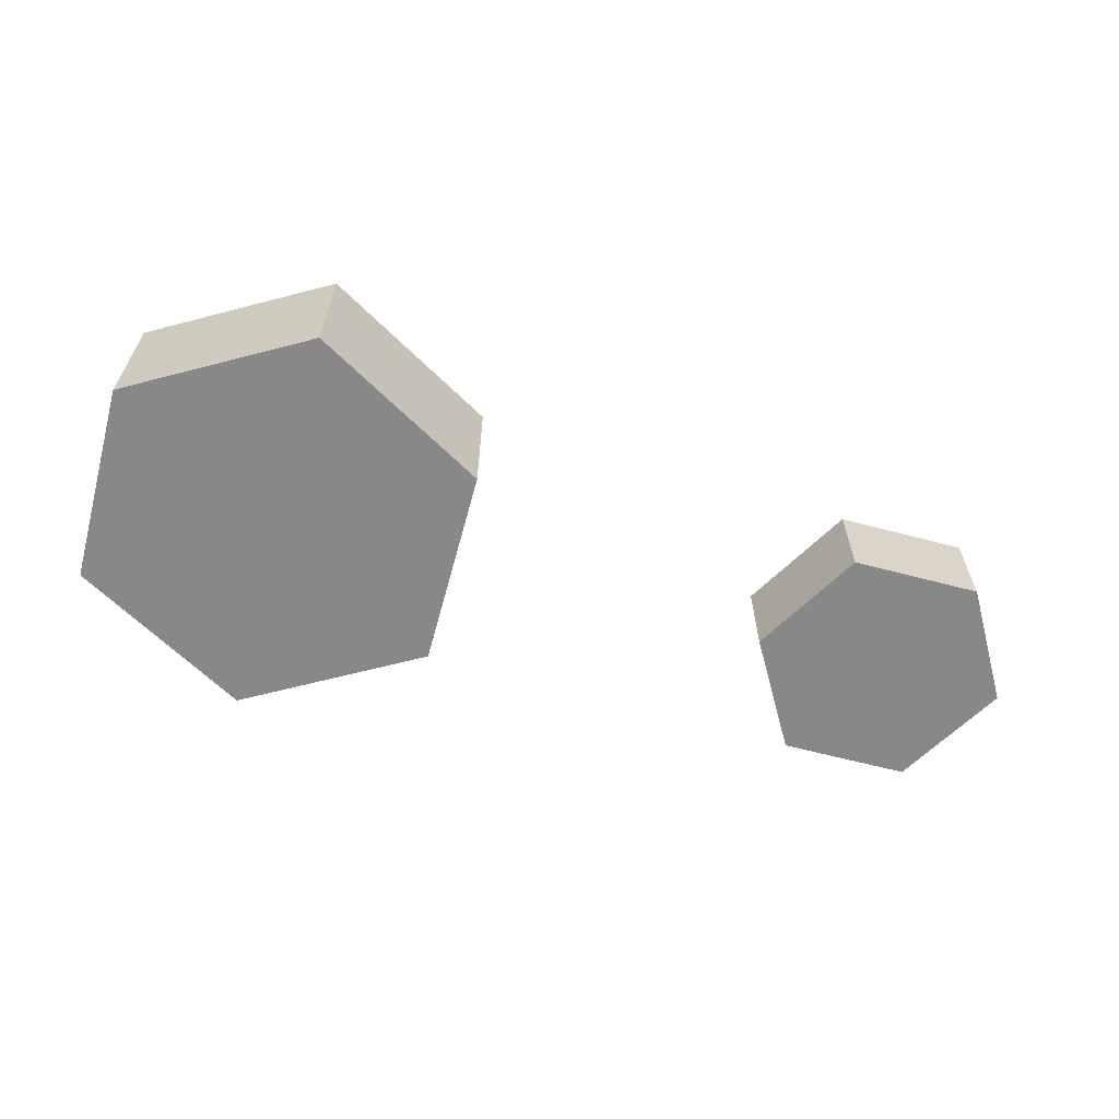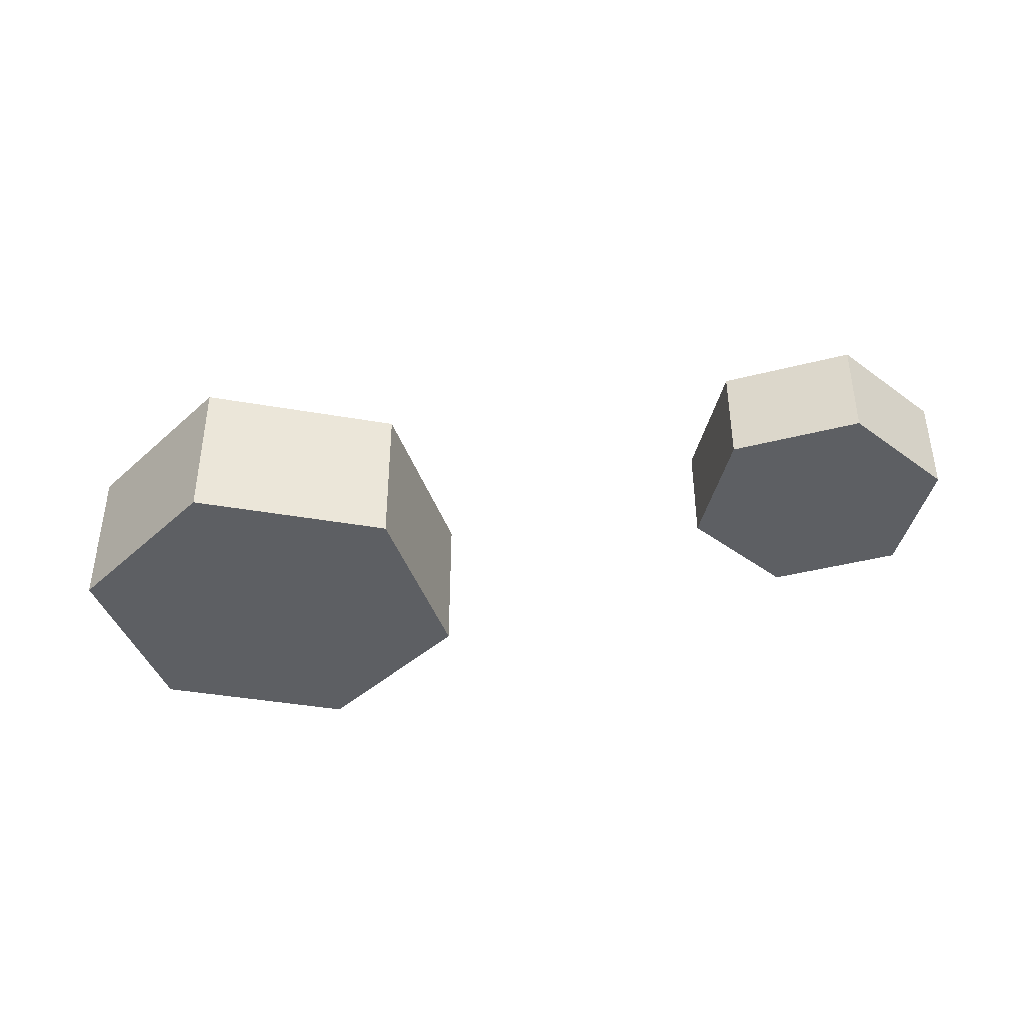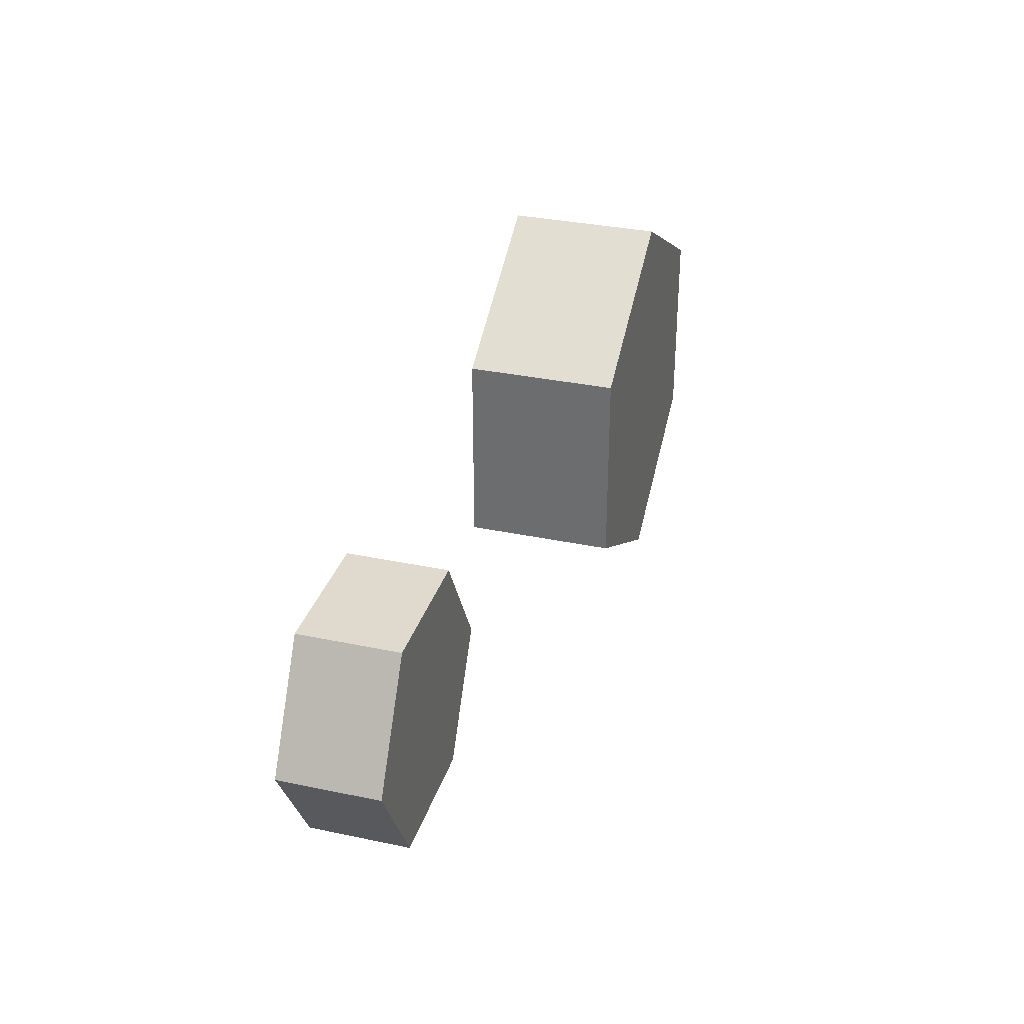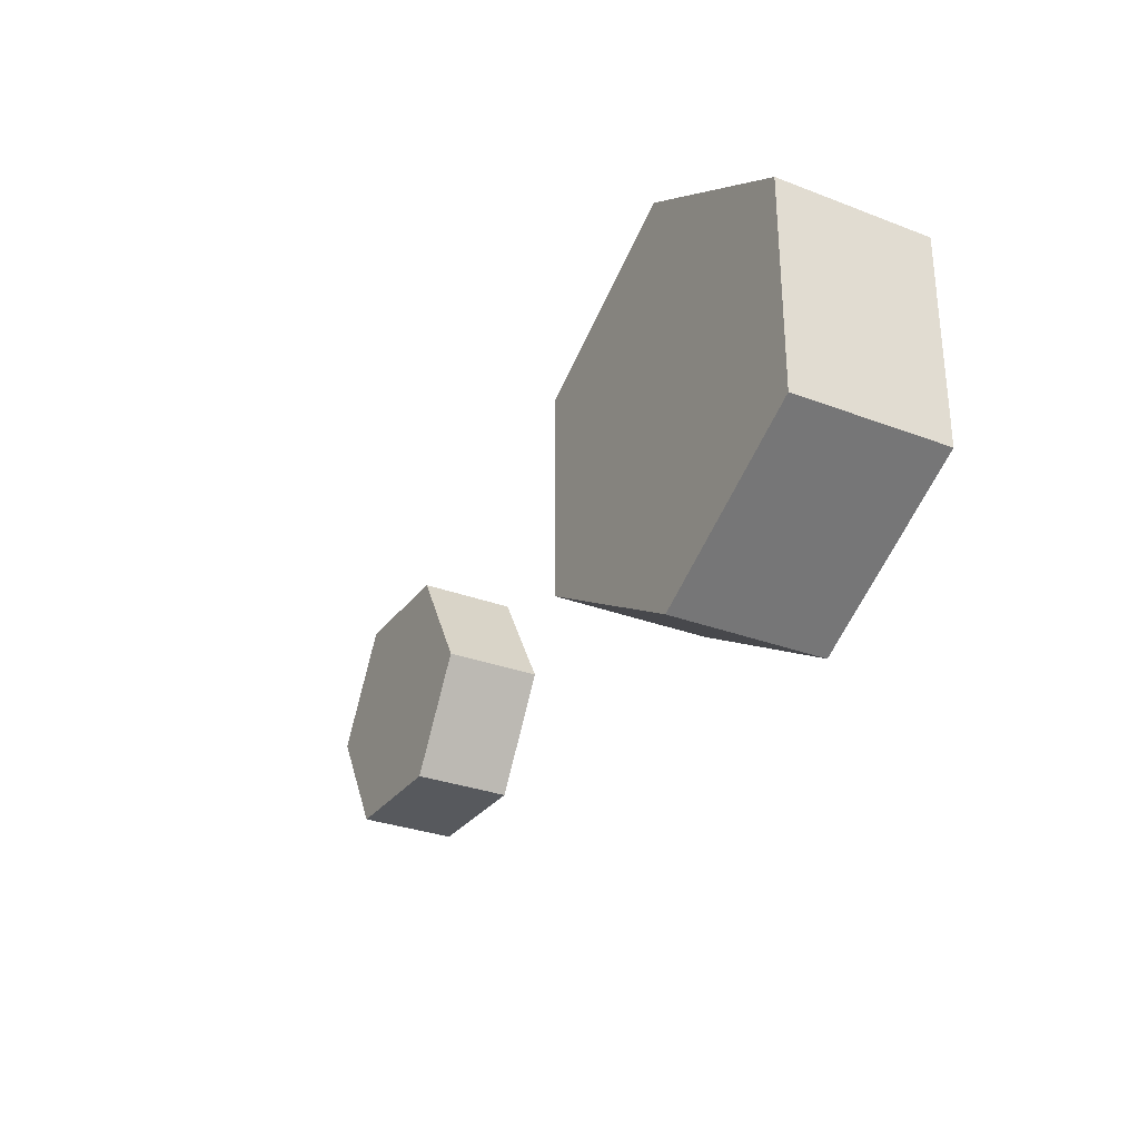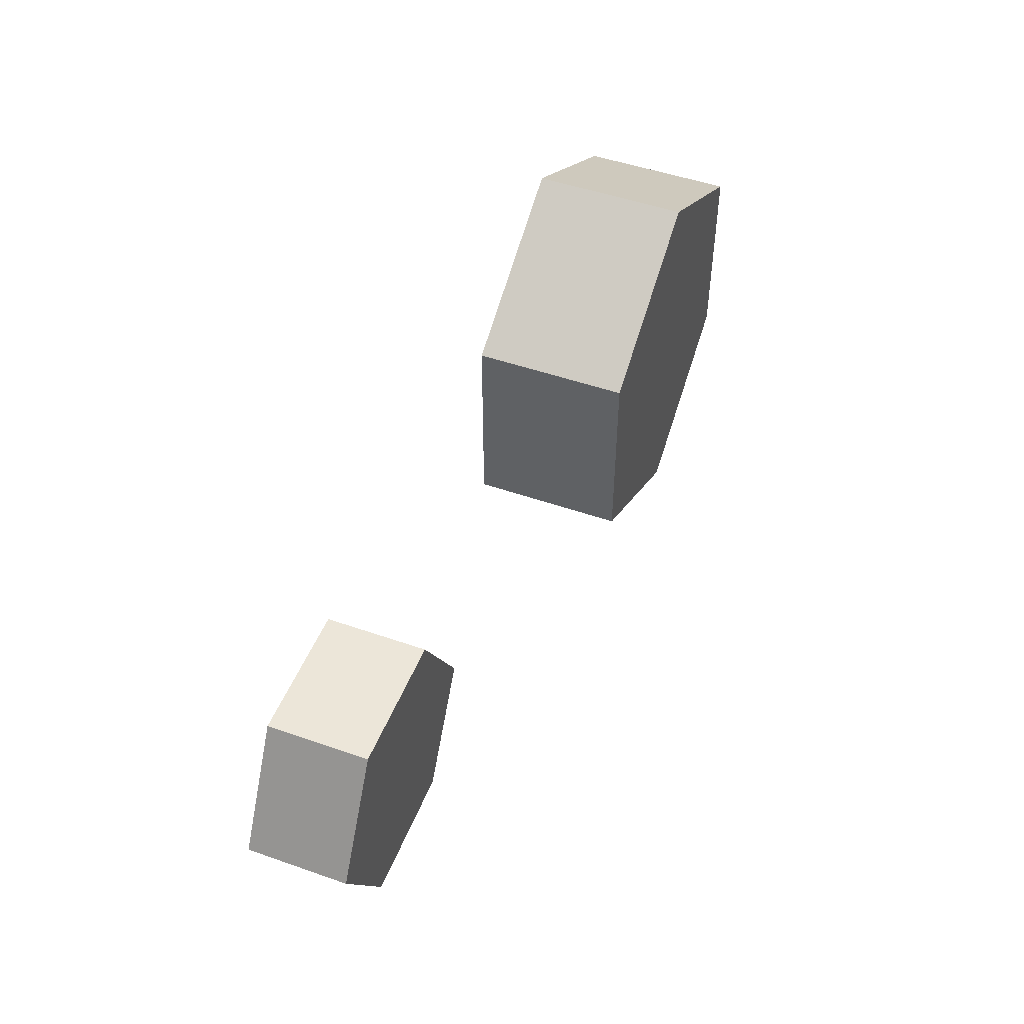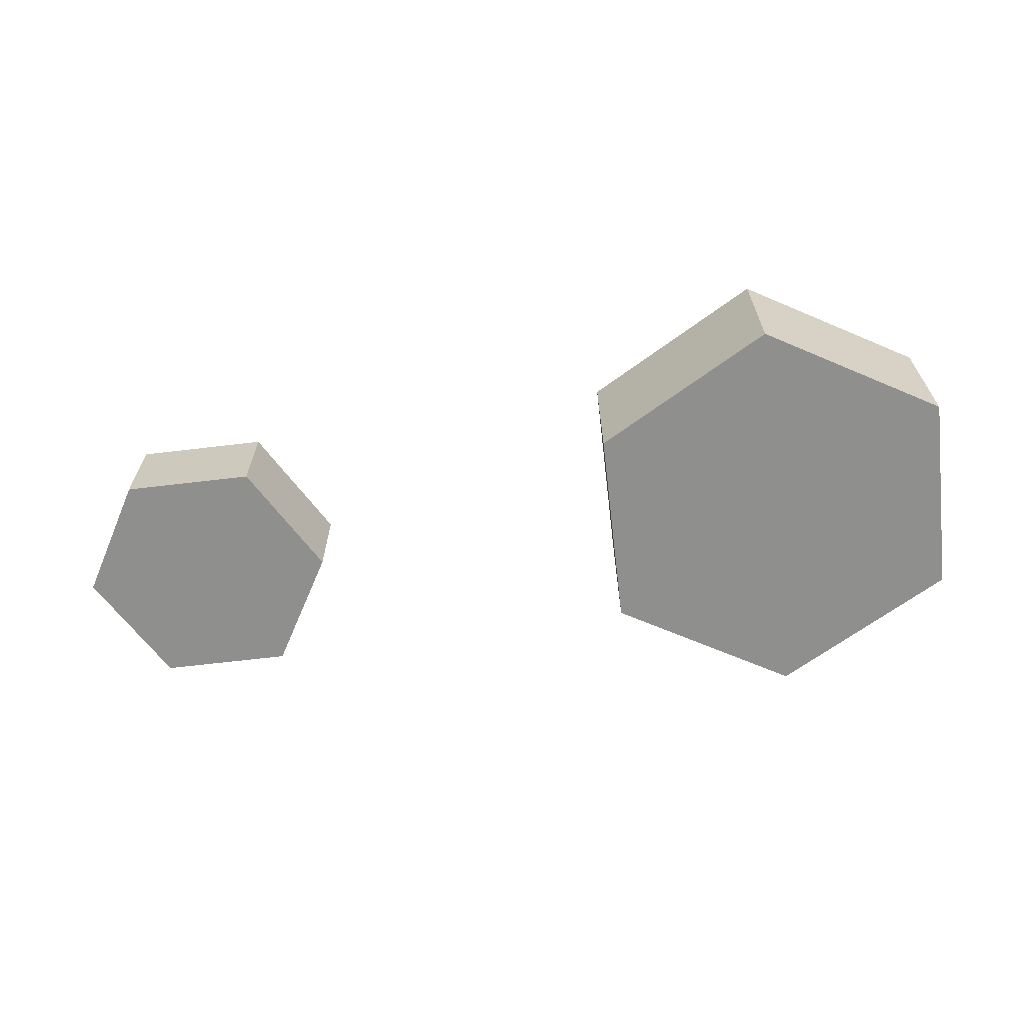
<metadata>
{"format":"obj","ext":"obj","renderer":"f3d","projection":"perspective","resolution":1024,"background":"white","views":[{"elev":-62.8,"azim":-15.0,"up":"+Y"},{"elev":-40.2,"azim":17.9,"up":"+Y"},{"elev":32.9,"azim":106.3,"up":"+Z"},{"elev":-29.7,"azim":-119.4,"up":"+Z"},{"elev":49.2,"azim":111.2,"up":"+Z"},{"elev":-65.3,"azim":-173.1,"up":"+Y"}]}
</metadata>
<code>
v -4.852 0 44.69
v -3.602 0 44.69
v -3.602 0.95 44.69
v -4.852 0.95 44.69
v -5.477 0 43.61
v -4.852 0 44.69
v -4.852 0.95 44.69
v -5.477 0.95 43.61
v -4.852 0 42.52
v -5.477 0 43.61
v -5.477 0.95 43.61
v -4.852 0.95 42.52
v -3.602 0 42.52
v -4.852 0 42.52
v -4.852 0.95 42.52
v -3.602 0.95 42.52
v -2.977 0 43.61
v -3.602 0 42.52
v -3.602 0.95 42.52
v -2.977 0.95 43.61
v -3.602 0 44.69
v -2.977 0 43.61
v -2.977 0.95 43.61
v -3.602 0.95 44.69
v -3.602 0.95 44.69
v -2.977 0.95 43.61
v -3.602 0.95 42.52
v -4.852 0.95 42.52
v -5.477 0.95 43.61
v -4.852 0.95 44.69
v -2.977 0 43.61
v -3.602 0 44.69
v -4.852 0 44.69
v -5.477 0 43.61
v -4.852 0 42.52
v -3.602 0 42.52
v -8.591 0 44.6
v -8.597 0 42.6
v -8.597 1.5 42.6
v -8.591 1.5 44.6
v -10.32 0 45.61
v -8.591 0 44.6
v -8.591 1.5 44.6
v -10.32 1.5 45.61
v -12.06 0 44.61
v -10.32 0 45.61
v -10.32 1.5 45.61
v -12.06 1.5 44.61
v -12.06 0 42.61
v -12.06 0 44.61
v -12.06 1.5 44.61
v -12.06 1.5 42.61
v -10.33 0 41.61
v -12.06 0 42.61
v -12.06 1.5 42.61
v -10.33 1.5 41.61
v -8.597 0 42.6
v -10.33 0 41.61
v -10.33 1.5 41.61
v -8.597 1.5 42.6
v -8.597 1.5 42.6
v -10.33 1.5 41.61
v -12.06 1.5 42.61
v -12.06 1.5 44.61
v -10.32 1.5 45.61
v -8.591 1.5 44.6
v -10.33 0 41.61
v -8.597 0 42.6
v -8.591 0 44.6
v -10.32 0 45.61
v -12.06 0 44.61
v -12.06 0 42.61
g 12f34c6e-e362-11ea-b89e-54bf646e7e1f
f 1 2 4
f 4 2 3
g 12f3e8b6-e362-11ea-8f61-54bf646e7e1f
f 5 6 8
f 8 6 7
g 12f48502-e362-11ea-a69e-54bf646e7e1f
f 9 10 12
f 12 10 11
g 12f5214a-e362-11ea-a002-54bf646e7e1f
f 13 14 16
f 16 14 15
g 12f5bd9a-e362-11ea-bc16-54bf646e7e1f
f 17 18 20
f 20 18 19
g 12f659e4-e362-11ea-a3dc-54bf646e7e1f
f 21 22 24
f 24 22 23
g 12f6f628-e362-11ea-bd57-54bf646e7e1f
f 25 26 30
f 30 26 29
f 29 26 27
f 29 27 28
g 12f7b98a-e362-11ea-9e0f-54bf646e7e1f
f 32 33 31
f 31 33 34
f 31 34 36
f 36 34 35
g 1334787a-e362-11ea-a0c5-54bf646e7e1f
f 37 38 40
f 40 38 39
g 133514ca-e362-11ea-91db-54bf646e7e1f
f 41 42 44
f 44 42 43
g 1335b112-e362-11ea-bddb-54bf646e7e1f
f 45 46 48
f 48 46 47
g 13364d62-e362-11ea-8732-54bf646e7e1f
f 49 50 52
f 52 50 51
g 1336c292-e362-11ea-9f3b-54bf646e7e1f
f 53 54 56
f 56 54 55
g 13375ee6-e362-11ea-8c7a-54bf646e7e1f
f 57 58 60
f 60 58 59
g 1337fb30-e362-11ea-b78f-54bf646e7e1f
f 66 61 65
f 65 61 62
f 65 62 64
f 64 62 63
g 1338977a-e362-11ea-8629-54bf646e7e1f
f 68 70 67
f 67 70 71
f 67 71 72
f 68 69 70

</code>
